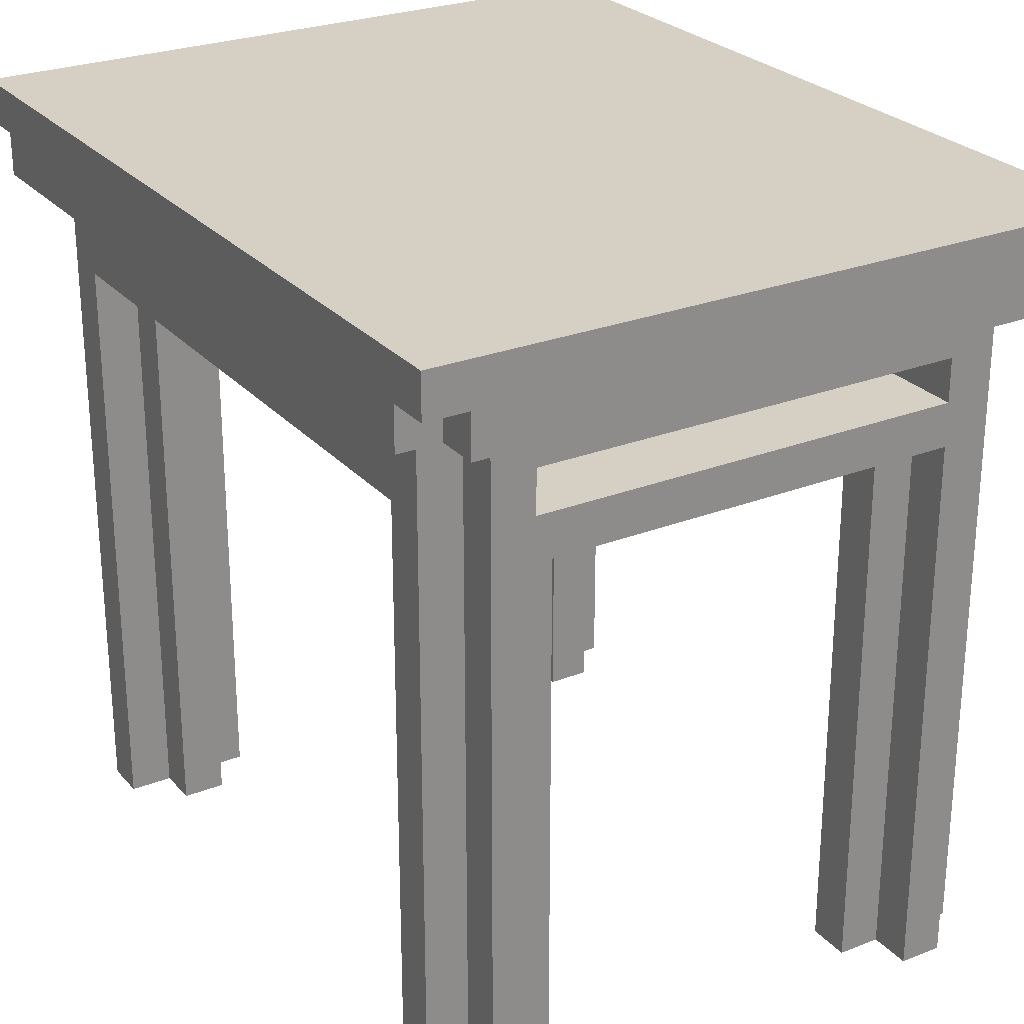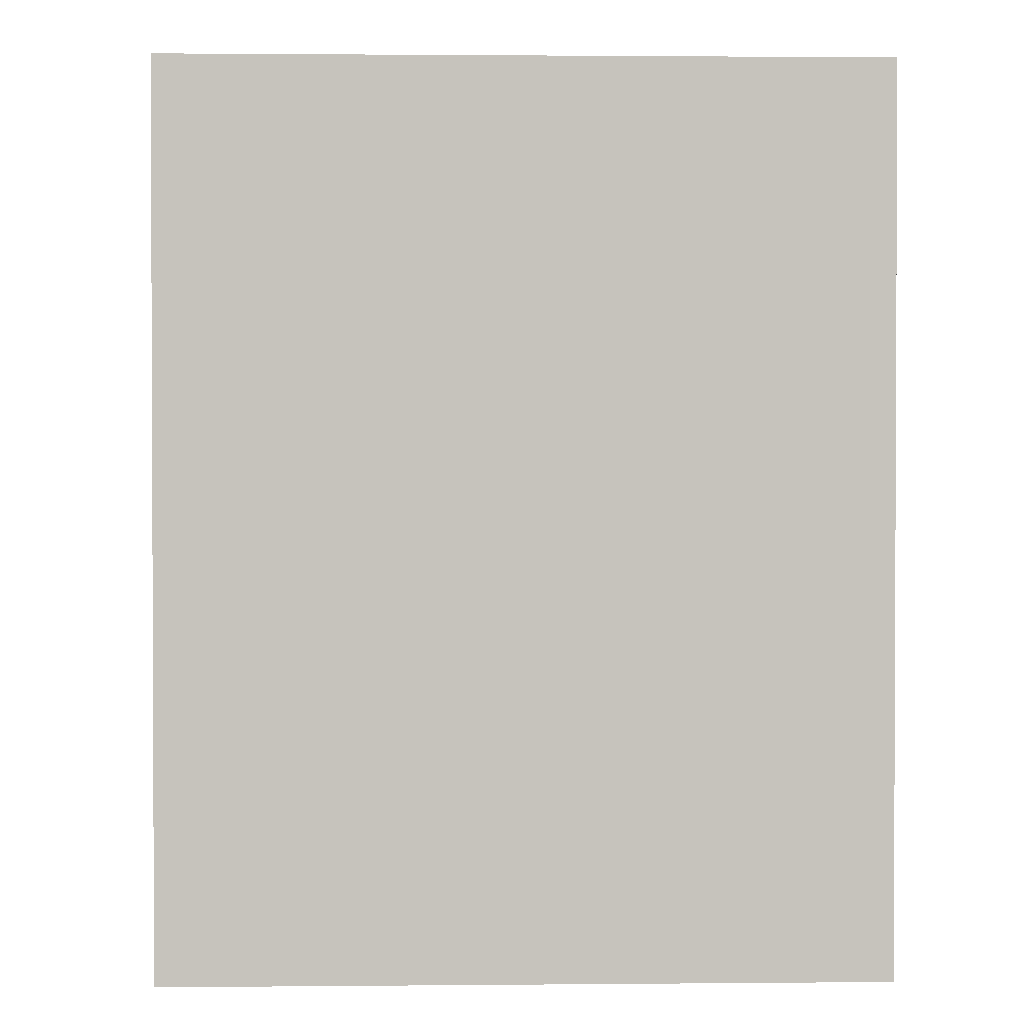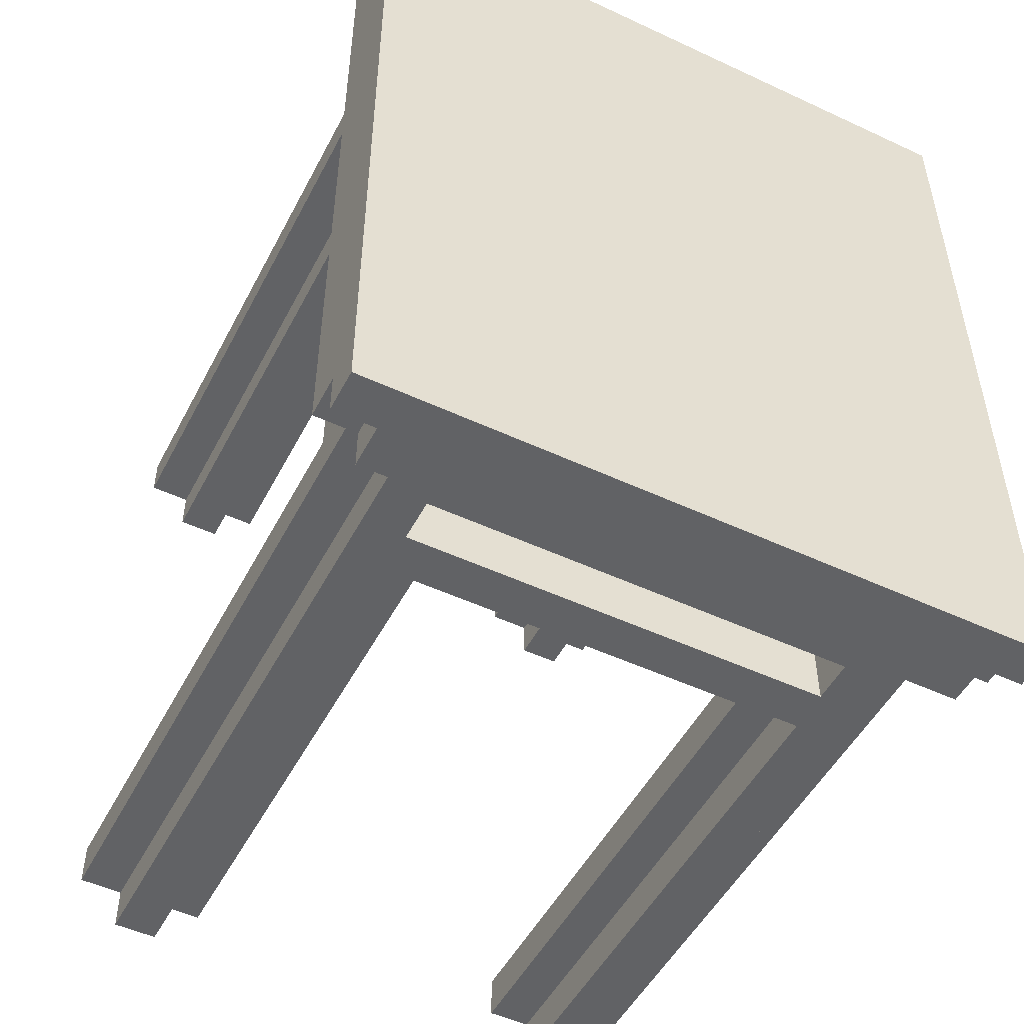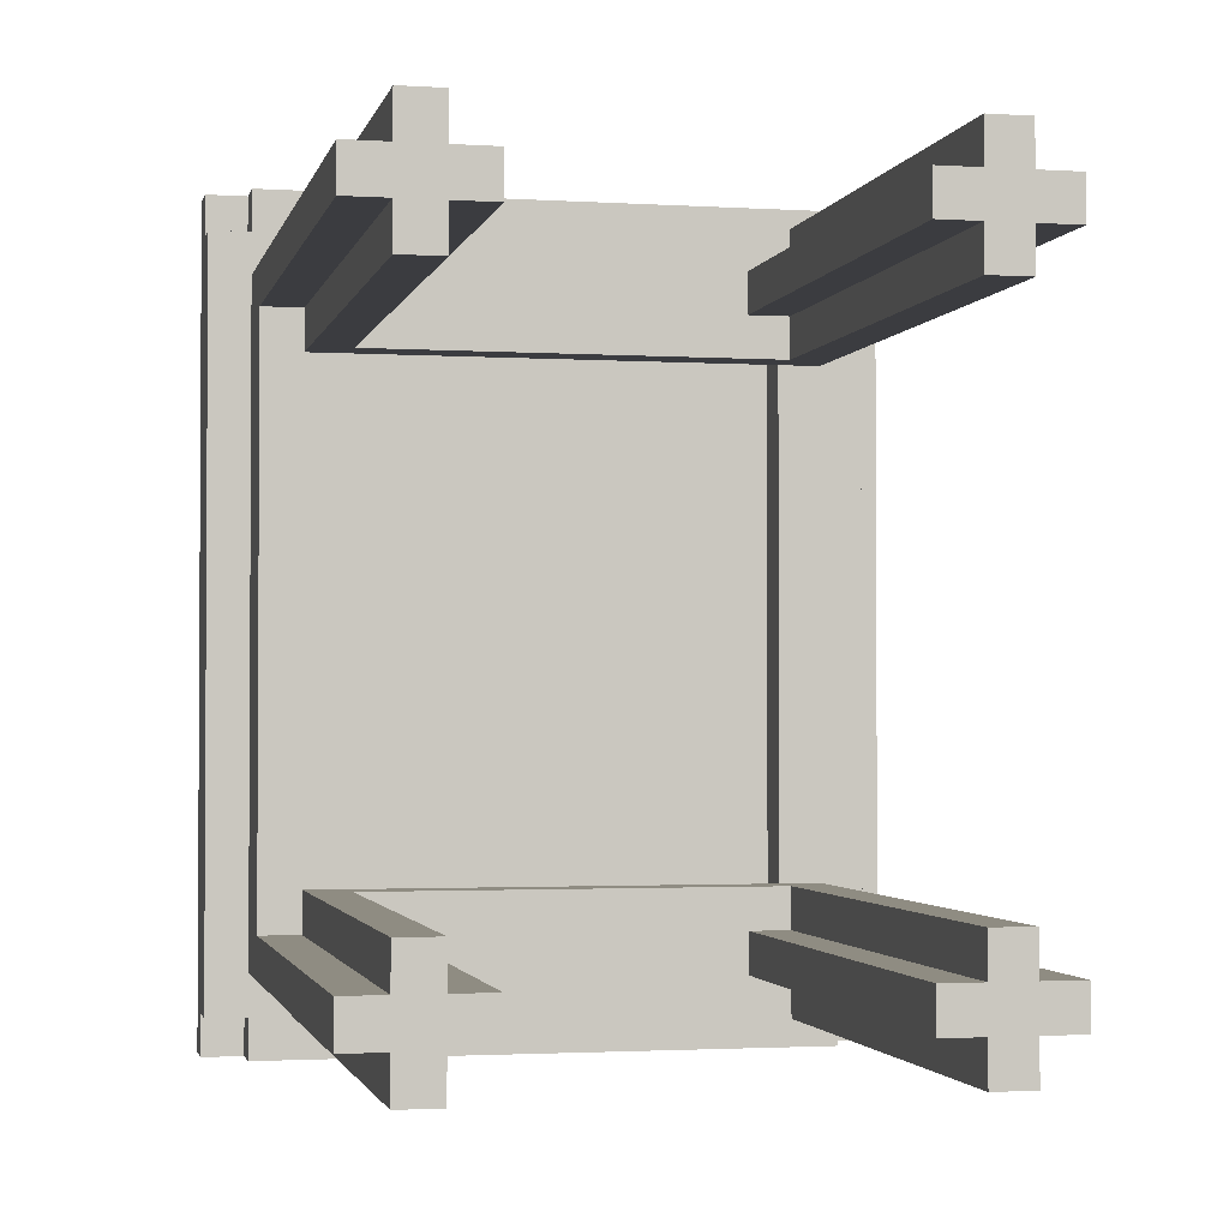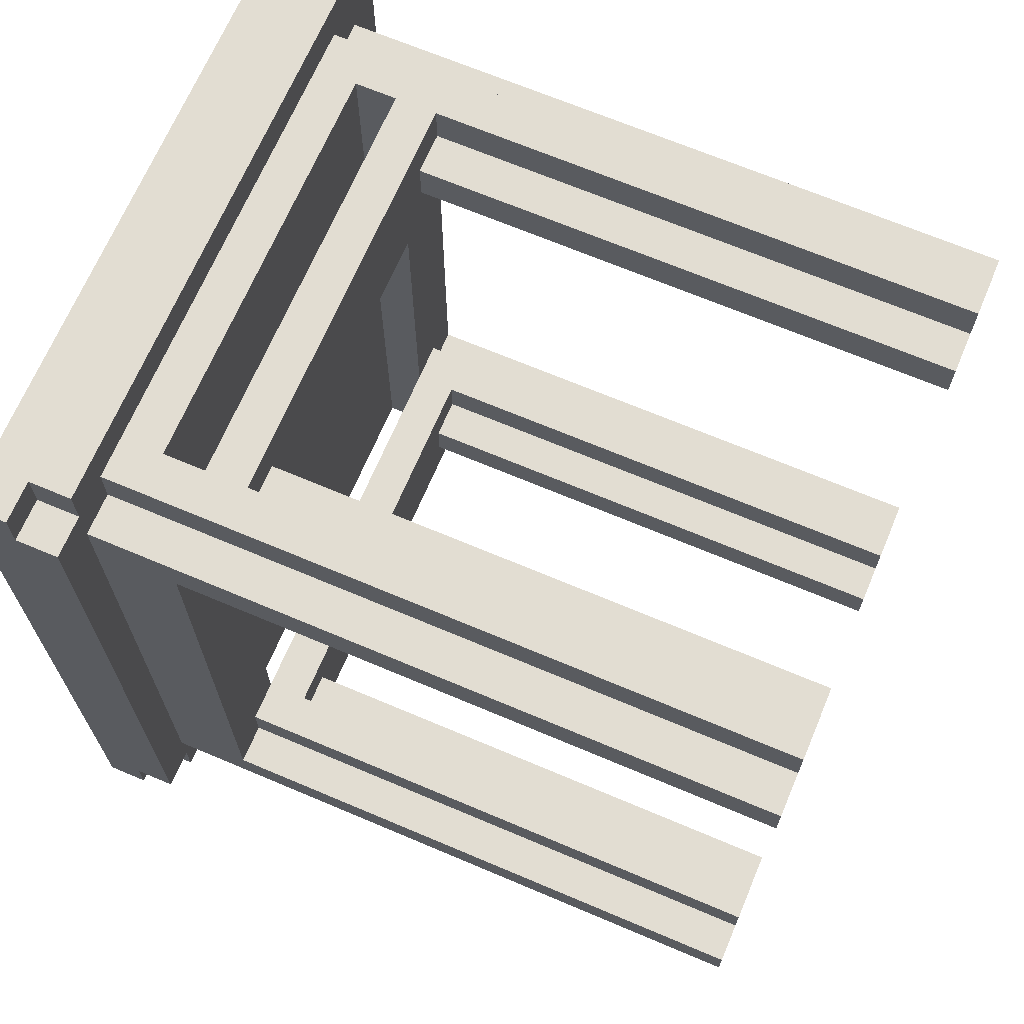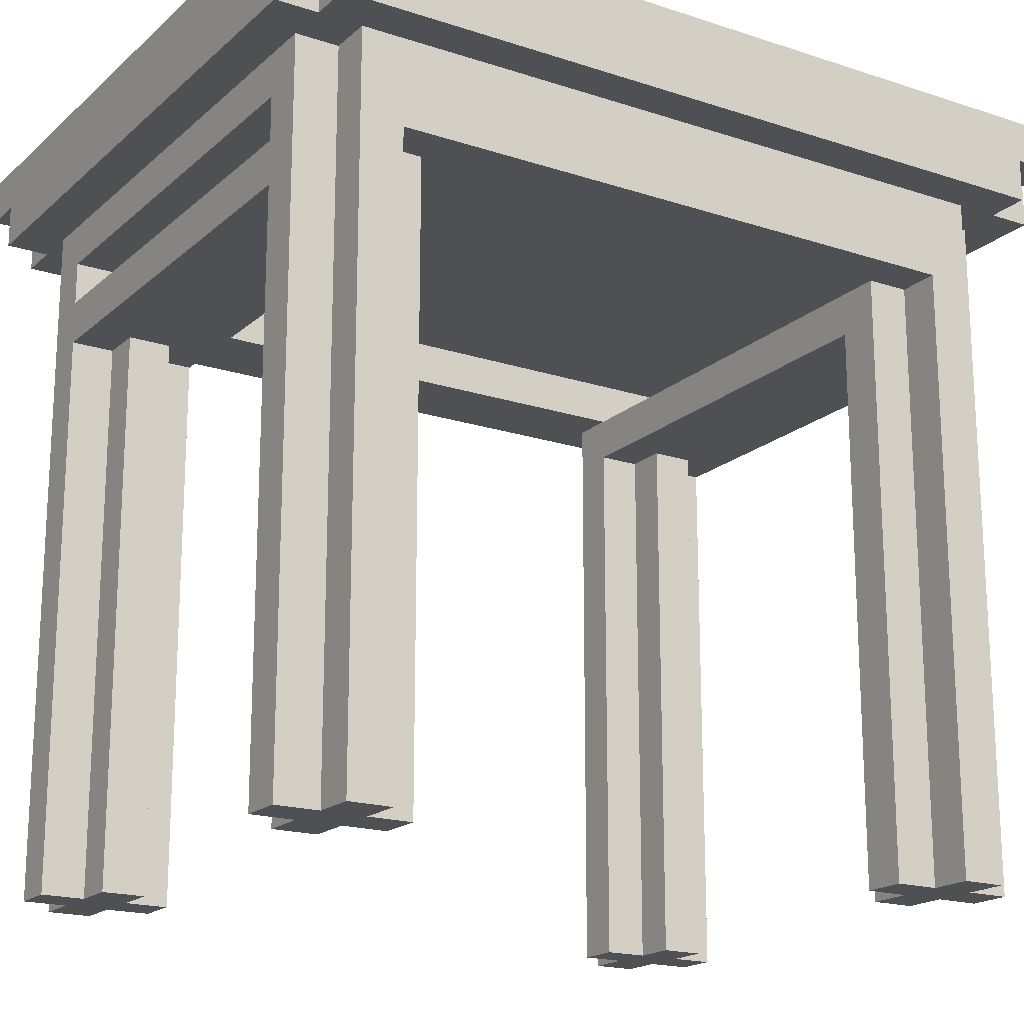
<metadata>
{"format":"obj","ext":"obj","renderer":"f3d","projection":"perspective","resolution":1024,"background":"white","views":[{"elev":26.3,"azim":-31.6,"up":"+Y"},{"elev":1.4,"azim":178.1,"up":"+Z"},{"elev":-50.6,"azim":153.0,"up":"+Z"},{"elev":-2.0,"azim":-12.5,"up":"+Z"},{"elev":68.2,"azim":-67.0,"up":"+Z"},{"elev":-18.5,"azim":-122.2,"up":"+Y"}]}
</metadata>
<code>
g chair
v -8 16 9
v -8 16 -9
v -8 17 10
v -8 17 9
v -8 17 -9
v -8 17 -10
v -8 18 10
v -8 18 -10
v -7 0 8
v -7 0 7
v -7 0 -7
v -7 0 -8
v -7 14 7
v -7 14 -7
v -7 16 10
v -7 16 9
v -7 16 8
v -7 16 -8
v -7 16 -9
v -7 16 -10
v -7 17 10
v -7 17 9
v -7 17 -9
v -7 17 -10
v -6 0 9
v -6 0 8
v -6 0 7
v -6 0 6
v -6 0 -6
v -6 0 -7
v -6 0 -8
v -6 0 -9
v -6 14 7
v -6 14 6
v -6 14 -6
v -6 14 -7
v -6 16 9
v -6 16 8
v -6 16 -8
v -6 16 -9
v 4 0 8
v 4 0 7
v 4 0 -7
v 4 0 -8
v 4 13 8
v 4 13 7
v 4 13 -7
v 4 13 -8
v 5 0 9
v 5 0 8
v 5 0 7
v 5 0 6
v 5 0 -6
v 5 0 -7
v 5 0 -8
v 5 0 -9
v 5 13 9
v 5 13 8
v 5 13 7
v 5 13 6
v 5 13 -6
v 5 13 -7
v 5 13 -8
v 5 13 -9
v 5 14 9
v 5 14 6
v 5 14 -6
v 5 14 -9
v 5 15 9
v 5 15 -9
v -5 0 9
v -5 0 8
v -5 0 7
v -5 0 6
v -5 0 -6
v -5 0 -7
v -5 0 -8
v -5 0 -9
v -5 13 9
v -5 13 8
v -5 13 7
v -5 13 6
v -5 13 -6
v -5 13 -7
v -5 13 -8
v -5 13 -9
v -5 14 9
v -5 14 6
v -5 14 -6
v -5 14 -9
v -5 15 9
v -5 15 -9
v -4 0 8
v -4 0 7
v -4 0 -7
v -4 0 -8
v -4 13 8
v -4 13 7
v -4 13 -7
v -4 13 -8
v 6 0 9
v 6 0 8
v 6 0 7
v 6 0 6
v 6 0 -6
v 6 0 -7
v 6 0 -8
v 6 0 -9
v 6 14 7
v 6 14 6
v 6 14 -6
v 6 14 -7
v 6 16 9
v 6 16 8
v 6 16 -8
v 6 16 -9
v 7 0 8
v 7 0 7
v 7 0 -7
v 7 0 -8
v 7 14 7
v 7 14 -7
v 7 16 10
v 7 16 9
v 7 16 8
v 7 16 -8
v 7 16 -9
v 7 16 -10
v 7 17 10
v 7 17 9
v 7 17 -9
v 7 17 -10
v 8 16 9
v 8 16 -9
v 8 17 10
v 8 17 9
v 8 17 -9
v 8 17 -10
v 8 18 10
v 8 18 -10
v -8 17 10
v -8 18 10
v -7 16 10
v -7 17 10
v 7 16 10
v 7 17 10
v 8 17 10
v 8 18 10
v -8 16 9
v -8 17 9
v -7 16 9
v -7 17 9
v -6 0 9
v -6 16 9
v -5 0 9
v -5 13 9
v -5 14 9
v -5 15 9
v 5 0 9
v 5 13 9
v 5 14 9
v 5 15 9
v 6 0 9
v 6 16 9
v 7 16 9
v 7 17 9
v 8 16 9
v 8 17 9
v -7 0 8
v -7 16 8
v -6 0 8
v -6 16 8
v -5 0 8
v -5 13 8
v -4 0 8
v -4 13 8
v 4 0 8
v 4 13 8
v 5 0 8
v 5 13 8
v 6 0 8
v 6 16 8
v 7 0 8
v 7 16 8
v -6 0 -6
v -6 14 -6
v -5 0 -6
v -5 13 -6
v -5 14 -6
v 5 0 -6
v 5 13 -6
v 5 14 -6
v 6 0 -6
v 6 14 -6
v -7 0 -7
v -7 14 -7
v -6 0 -7
v -6 14 -7
v -5 0 -7
v -5 13 -7
v -4 0 -7
v -4 13 -7
v 4 0 -7
v 4 13 -7
v 5 0 -7
v 5 13 -7
v 6 0 -7
v 6 14 -7
v 7 0 -7
v 7 14 -7
v -7 0 7
v -7 14 7
v -6 0 7
v -6 14 7
v -5 0 7
v -5 13 7
v -4 0 7
v -4 13 7
v 4 0 7
v 4 13 7
v 5 0 7
v 5 13 7
v 6 0 7
v 6 14 7
v 7 0 7
v 7 14 7
v -6 0 6
v -6 14 6
v -5 0 6
v -5 13 6
v -5 14 6
v 5 0 6
v 5 13 6
v 5 14 6
v 6 0 6
v 6 14 6
v -7 0 -8
v -7 16 -8
v -6 0 -8
v -6 16 -8
v -5 0 -8
v -5 13 -8
v -4 0 -8
v -4 13 -8
v 4 0 -8
v 4 13 -8
v 5 0 -8
v 5 13 -8
v 6 0 -8
v 6 16 -8
v 7 0 -8
v 7 16 -8
v -8 16 -9
v -8 17 -9
v -7 16 -9
v -7 17 -9
v -6 0 -9
v -6 16 -9
v -5 0 -9
v -5 13 -9
v -5 14 -9
v -5 15 -9
v 5 0 -9
v 5 13 -9
v 5 14 -9
v 5 15 -9
v 6 0 -9
v 6 16 -9
v 7 16 -9
v 7 17 -9
v 8 16 -9
v 8 17 -9
v -8 17 -10
v -8 18 -10
v -7 16 -10
v -7 17 -10
v 7 16 -10
v 7 17 -10
v 8 17 -10
v 8 18 -10
v -6 0 9
v -5 0 9
v 5 0 9
v 6 0 9
v -7 0 8
v -6 0 8
v -5 0 8
v -4 0 8
v 4 0 8
v 5 0 8
v 6 0 8
v 7 0 8
v -7 0 7
v -6 0 7
v -5 0 7
v -4 0 7
v 4 0 7
v 5 0 7
v 6 0 7
v 7 0 7
v -6 0 6
v -5 0 6
v 5 0 6
v 6 0 6
v -6 0 -6
v -5 0 -6
v 5 0 -6
v 6 0 -6
v -7 0 -7
v -6 0 -7
v -5 0 -7
v -4 0 -7
v 4 0 -7
v 5 0 -7
v 6 0 -7
v 7 0 -7
v -7 0 -8
v -6 0 -8
v -5 0 -8
v -4 0 -8
v 4 0 -8
v 5 0 -8
v 6 0 -8
v 7 0 -8
v -6 0 -9
v -5 0 -9
v 5 0 -9
v 6 0 -9
v -5 13 9
v 5 13 9
v -5 13 8
v -4 13 8
v 4 13 8
v 5 13 8
v -5 13 7
v -4 13 7
v 4 13 7
v 5 13 7
v -5 13 6
v 5 13 6
v -5 13 -6
v 5 13 -6
v -5 13 -7
v -4 13 -7
v 4 13 -7
v 5 13 -7
v -5 13 -8
v -4 13 -8
v 4 13 -8
v 5 13 -8
v -5 13 -9
v 5 13 -9
v -7 14 7
v -6 14 7
v 6 14 7
v 7 14 7
v -6 14 6
v -5 14 6
v 5 14 6
v 6 14 6
v -6 14 -6
v -5 14 -6
v 5 14 -6
v 6 14 -6
v -7 14 -7
v -6 14 -7
v 6 14 -7
v 7 14 -7
v -5 15 9
v 5 15 9
v -5 15 -9
v 5 15 -9
v -7 16 10
v 7 16 10
v -8 16 9
v -7 16 9
v -6 16 9
v 6 16 9
v 7 16 9
v 8 16 9
v -7 16 8
v -6 16 8
v 6 16 8
v 7 16 8
v -7 16 -8
v -6 16 -8
v 6 16 -8
v 7 16 -8
v -8 16 -9
v -7 16 -9
v -6 16 -9
v 6 16 -9
v 7 16 -9
v 8 16 -9
v -7 16 -10
v 7 16 -10
v -8 17 10
v -7 17 10
v 7 17 10
v 8 17 10
v -8 17 9
v -7 17 9
v 7 17 9
v 8 17 9
v -8 17 -9
v -7 17 -9
v 7 17 -9
v 8 17 -9
v -8 17 -10
v -7 17 -10
v 7 17 -10
v 8 17 -10
v -5 14 9
v 5 14 9
v -5 14 6
v 5 14 6
v -5 14 -6
v 5 14 -6
v -5 14 -9
v 5 14 -9
v -8 18 10
v 8 18 10
v -8 18 -10
v 8 18 -10
f 4 2 1
f 5 2 4
f 7 4 3
f 7 6 5
f 7 5 4
f 8 6 7
f 13 10 9
f 14 12 11
f 17 13 9
f 17 14 13
f 18 12 14
f 18 14 17
f 21 16 15
f 22 16 21
f 23 20 19
f 24 20 23
f 33 28 27
f 34 28 33
f 35 30 29
f 36 30 35
f 37 26 25
f 38 26 37
f 39 32 31
f 40 32 39
f 45 42 41
f 46 42 45
f 47 44 43
f 48 44 47
f 57 50 49
f 58 50 57
f 59 52 51
f 60 52 59
f 61 54 53
f 62 54 61
f 63 56 55
f 64 56 63
f 69 66 65
f 69 68 67
f 69 67 66
f 70 68 69
f 71 72 79
f 79 72 80
f 73 74 81
f 81 74 82
f 75 76 83
f 83 76 84
f 77 78 85
f 85 78 86
f 87 88 91
f 89 90 91
f 88 89 91
f 91 90 92
f 93 94 97
f 97 94 98
f 95 96 99
f 99 96 100
f 103 104 109
f 109 104 110
f 105 106 111
f 111 106 112
f 101 102 113
f 113 102 114
f 107 108 115
f 115 108 116
f 117 118 121
f 119 120 122
f 117 121 125
f 121 122 125
f 122 120 126
f 125 122 126
f 123 124 129
f 129 124 130
f 127 128 131
f 131 128 132
f 133 134 136
f 136 134 137
f 135 136 139
f 137 138 139
f 136 137 139
f 139 138 140
f 144 142 141
f 145 144 143
f 146 142 144
f 146 144 145
f 147 142 146
f 148 142 147
f 151 150 149
f 152 150 151
f 155 154 153
f 156 154 155
f 157 154 156
f 158 154 157
f 160 157 156
f 161 157 160
f 162 154 158
f 163 161 160
f 163 162 161
f 163 160 159
f 164 154 162
f 164 162 163
f 167 166 165
f 168 166 167
f 171 170 169
f 172 170 171
f 175 174 173
f 176 174 175
f 179 178 177
f 180 178 179
f 183 182 181
f 184 182 183
f 187 186 185
f 188 186 187
f 189 186 188
f 191 189 188
f 192 189 191
f 193 191 190
f 193 192 191
f 194 192 193
f 197 196 195
f 198 196 197
f 201 200 199
f 202 200 201
f 205 204 203
f 206 204 205
f 209 208 207
f 210 208 209
f 211 212 213
f 213 212 214
f 215 216 217
f 217 216 218
f 219 220 221
f 221 220 222
f 223 224 225
f 225 224 226
f 227 228 229
f 229 228 230
f 230 228 231
f 230 231 233
f 233 231 234
f 232 233 235
f 233 234 235
f 235 234 236
f 237 238 239
f 239 238 240
f 241 242 243
f 243 242 244
f 245 246 247
f 247 246 248
f 249 250 251
f 251 250 252
f 253 254 255
f 255 254 256
f 257 258 259
f 259 258 260
f 260 258 261
f 261 258 262
f 260 261 264
f 264 261 265
f 262 258 266
f 264 265 267
f 265 266 267
f 263 264 267
f 266 258 268
f 267 266 268
f 269 270 271
f 271 270 272
f 273 274 276
f 275 276 277
f 276 274 278
f 277 276 278
f 278 274 279
f 279 274 280
f 286 282 281
f 287 282 286
f 290 284 283
f 291 284 290
f 293 288 287
f 293 286 285
f 293 287 286
f 294 288 293
f 295 288 294
f 296 288 295
f 297 292 291
f 297 291 290
f 297 290 289
f 298 292 297
f 299 292 298
f 300 292 299
f 301 295 294
f 302 295 301
f 303 299 298
f 304 299 303
f 310 306 305
f 311 306 310
f 314 308 307
f 315 308 314
f 317 312 311
f 317 310 309
f 317 311 310
f 318 312 317
f 319 312 318
f 320 312 319
f 321 315 314
f 321 316 315
f 321 314 313
f 322 316 321
f 323 316 322
f 324 316 323
f 325 319 318
f 326 319 325
f 327 323 322
f 328 323 327
f 331 330 329
f 332 330 331
f 333 330 332
f 334 330 333
f 336 333 332
f 337 333 336
f 339 336 335
f 339 338 337
f 339 337 336
f 340 338 339
f 343 342 341
f 344 342 343
f 345 342 344
f 346 342 345
f 348 345 344
f 349 345 348
f 351 348 347
f 351 350 349
f 351 349 348
f 352 350 351
f 357 354 353
f 360 356 355
f 361 358 357
f 361 357 353
f 362 358 361
f 363 360 359
f 364 356 360
f 364 360 363
f 365 361 353
f 366 361 365
f 367 356 364
f 368 356 367
f 371 370 369
f 372 370 371
f 376 374 373
f 377 374 376
f 378 374 377
f 379 374 378
f 381 376 375
f 381 377 376
f 382 377 381
f 383 380 379
f 383 379 378
f 384 380 383
f 385 381 375
f 388 380 384
f 389 386 385
f 389 385 375
f 390 386 389
f 391 386 390
f 392 388 387
f 393 380 388
f 393 388 392
f 394 380 393
f 395 391 390
f 395 392 391
f 395 393 392
f 396 393 395
f 401 398 397
f 402 398 401
f 403 400 399
f 404 400 403
f 409 406 405
f 410 406 409
f 411 408 407
f 412 408 411
f 413 414 415
f 415 414 416
f 417 418 419
f 419 418 420
f 421 422 423
f 423 422 424

</code>
